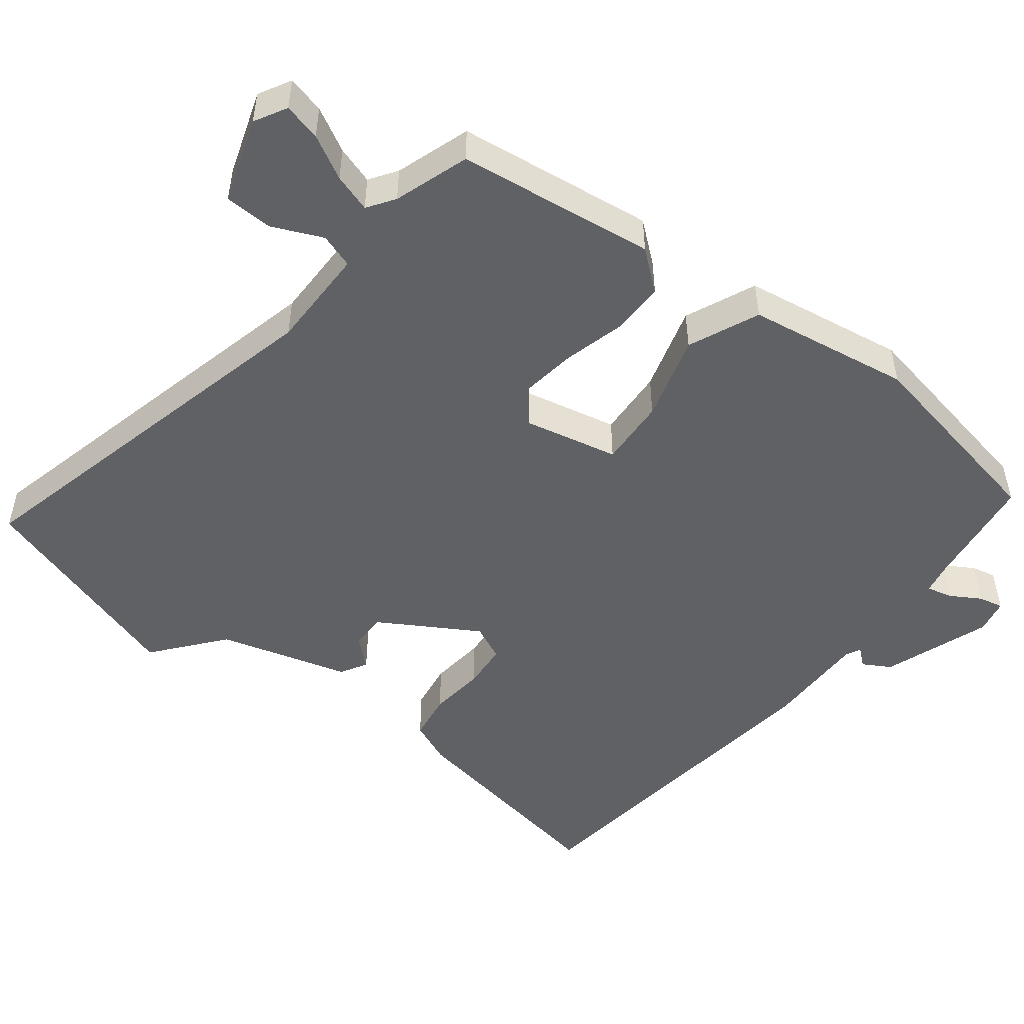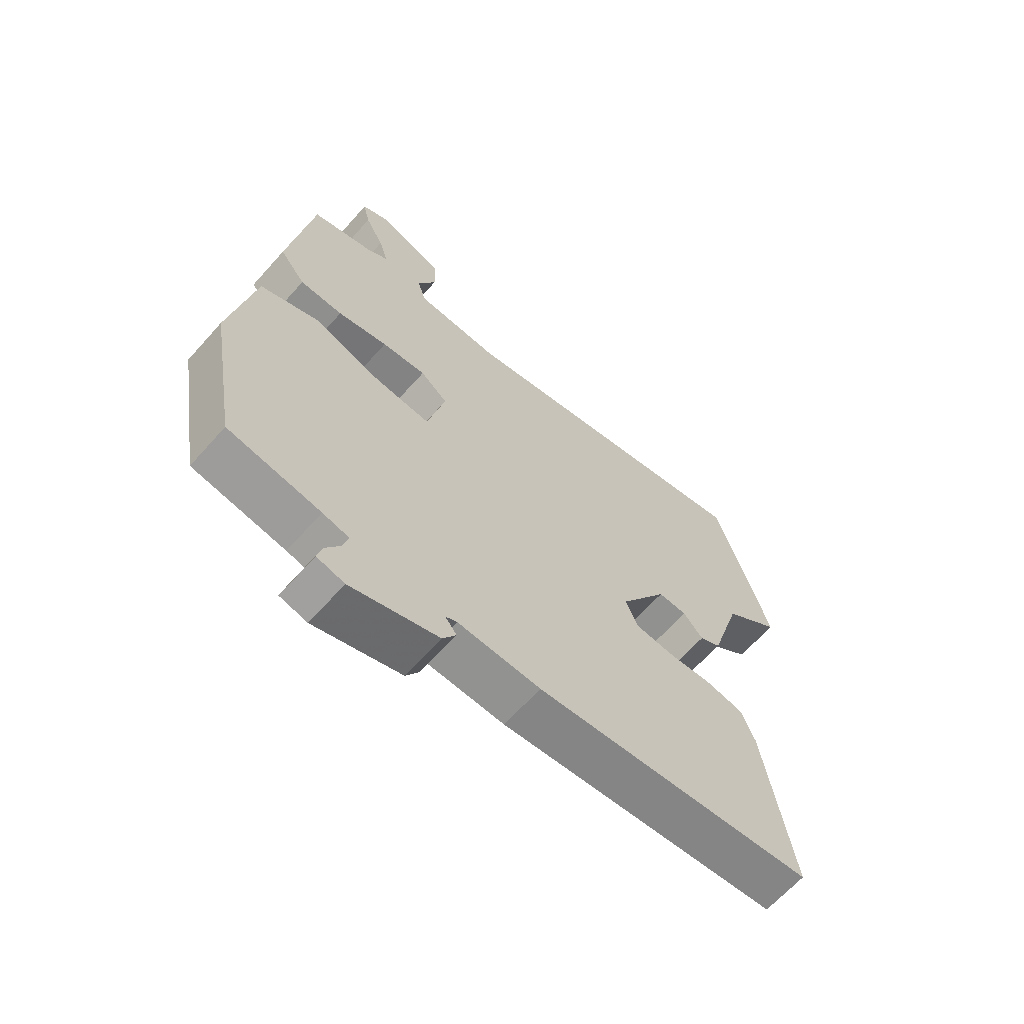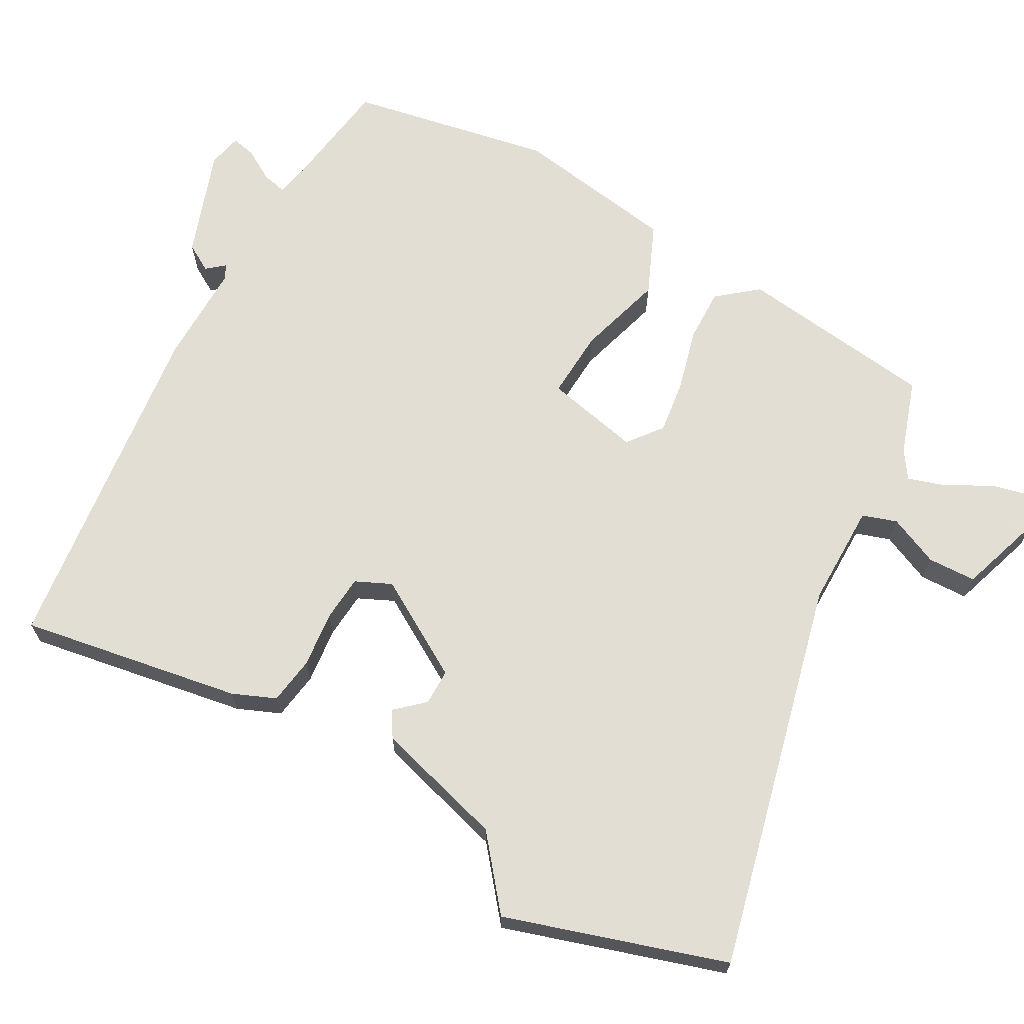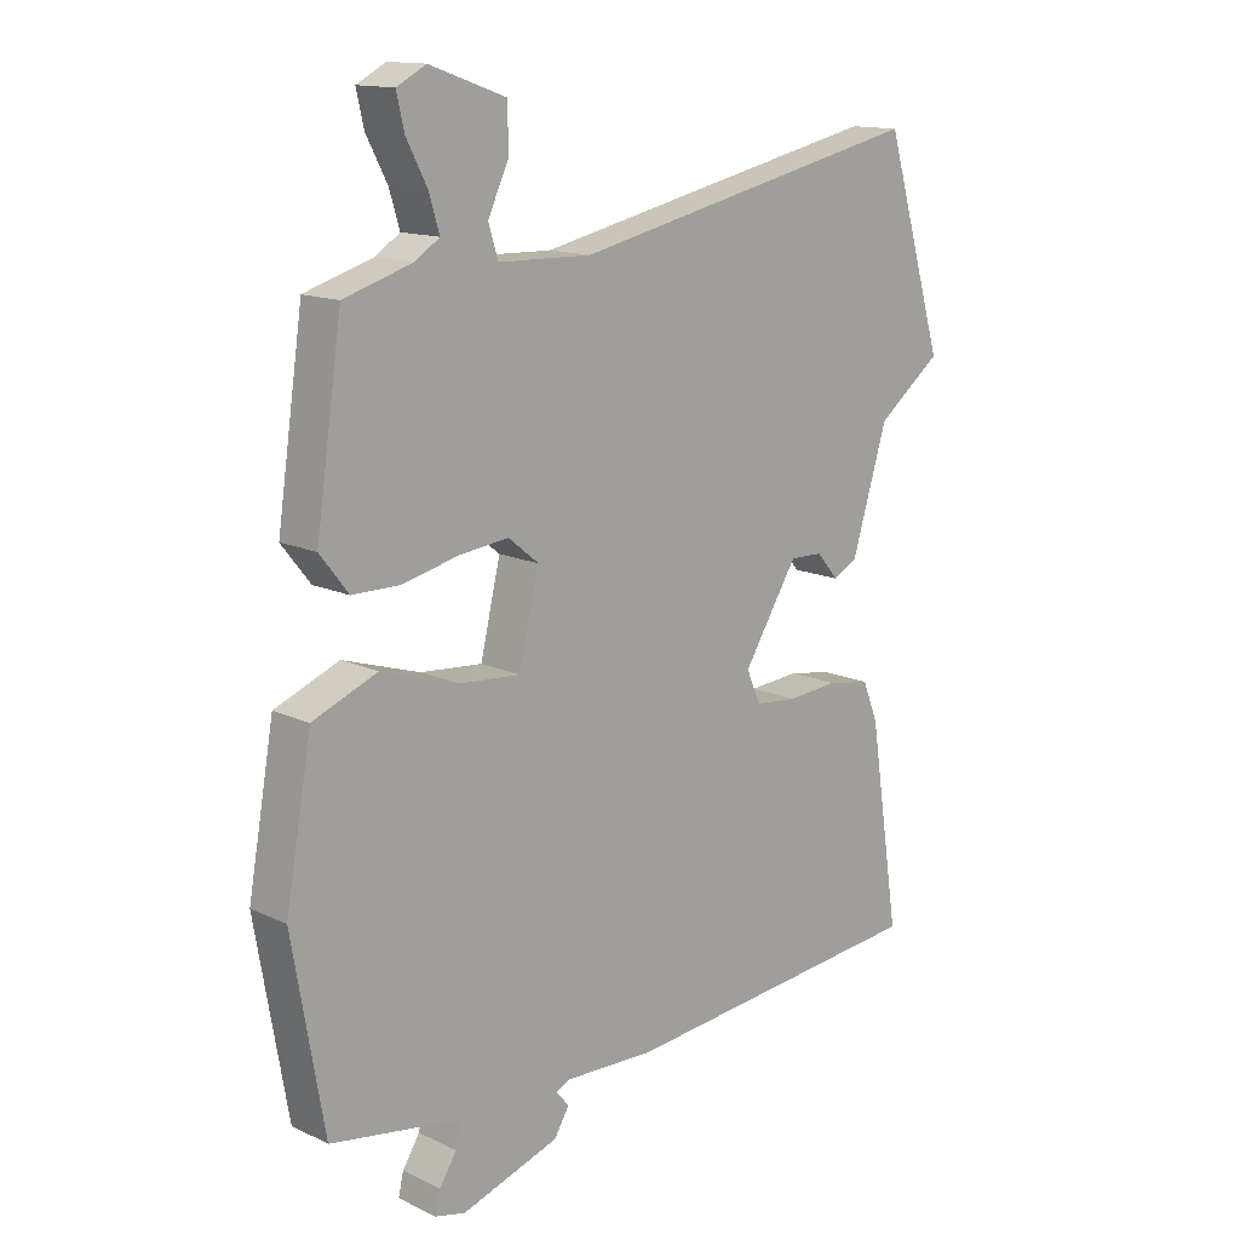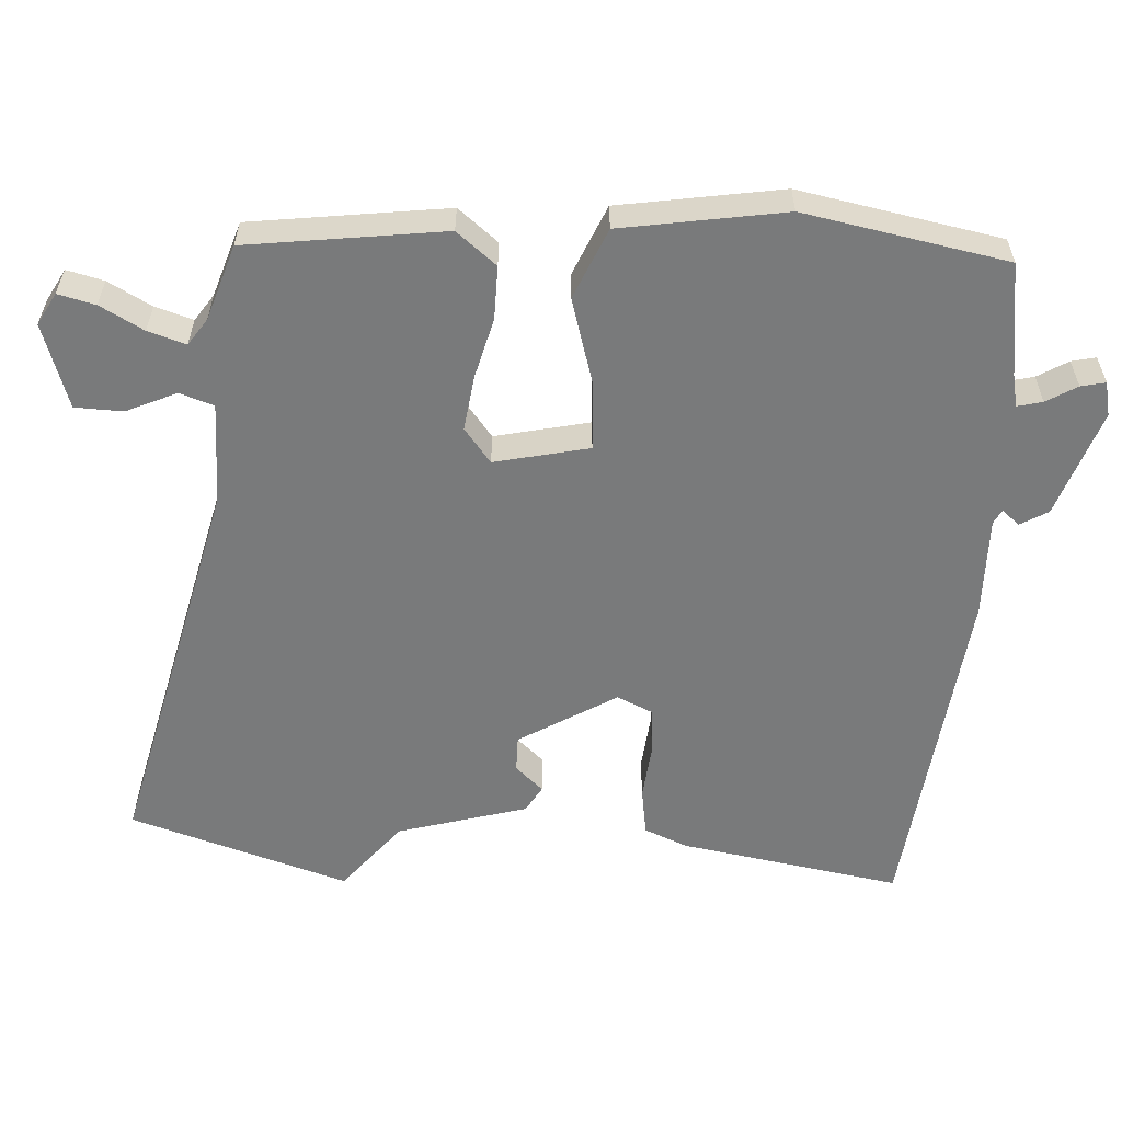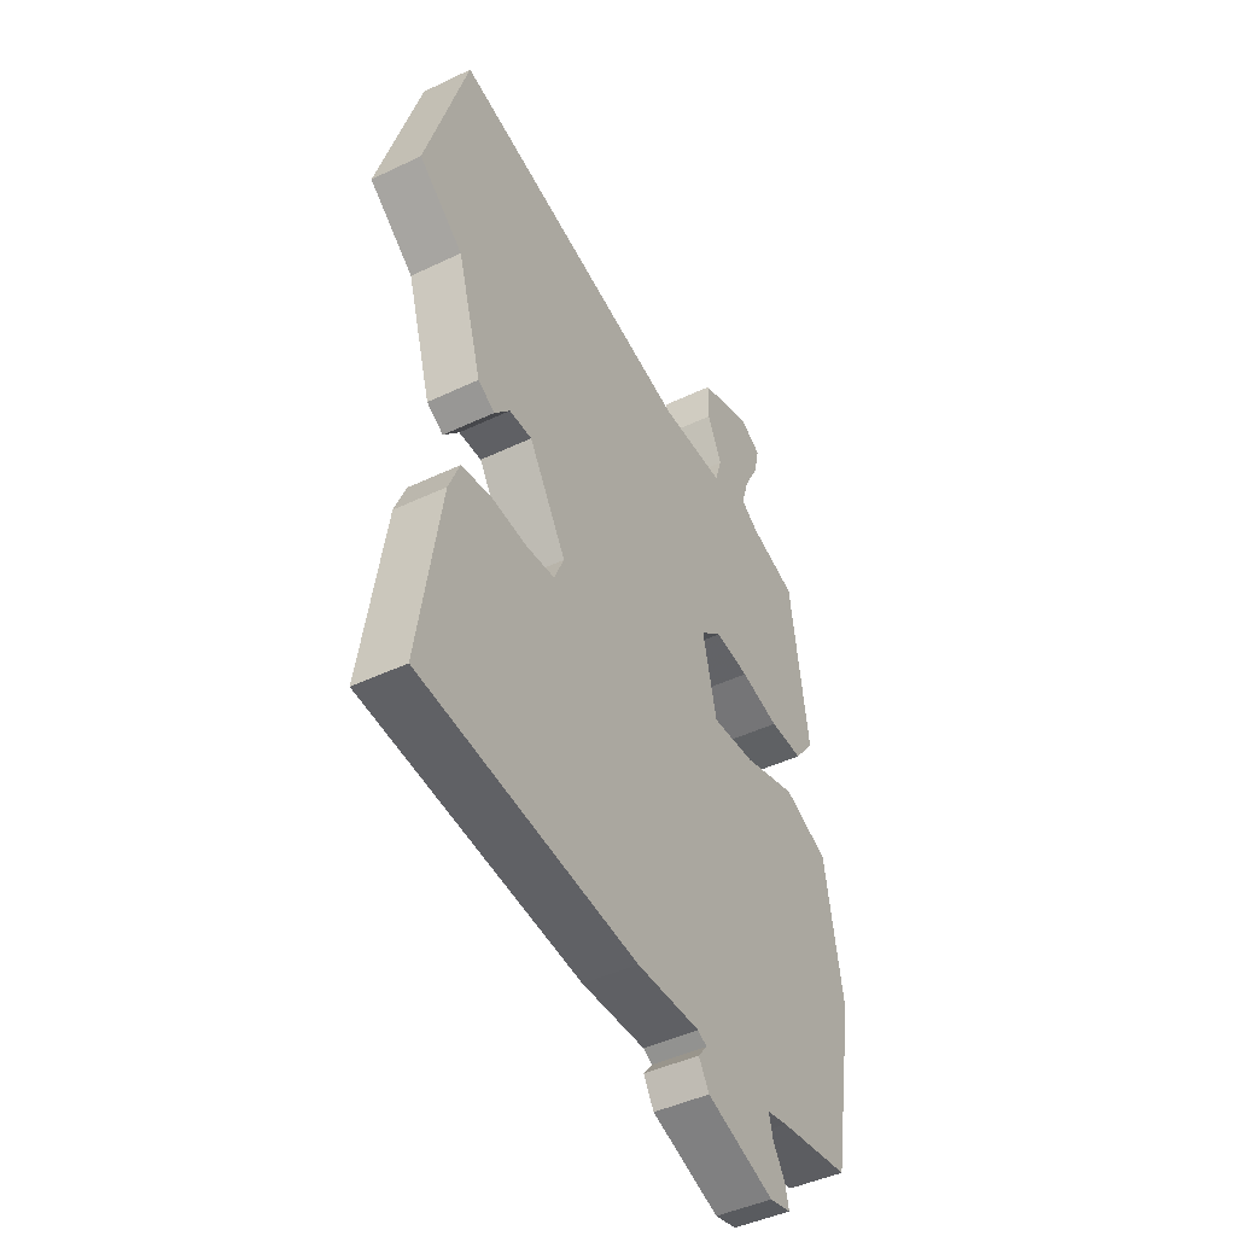
<metadata>
{"format":"obj","ext":"obj","renderer":"f3d","projection":"perspective","resolution":1024,"background":"white","views":[{"elev":-49.8,"azim":51.2,"up":"+Y"},{"elev":-65.3,"azim":138.3,"up":"+Z"},{"elev":67.2,"azim":-61.9,"up":"+Y"},{"elev":14.0,"azim":136.2,"up":"+Z"},{"elev":-58.0,"azim":85.8,"up":"+Y"},{"elev":-45.4,"azim":-61.2,"up":"+Z"}]}
</metadata>
<code>
v 0.498 0.07 -0.5
v 0.341 0.07 -0.525
v 0.296 0.07 -0.535
v 0.305 0.07 -0.57
v 0.331 0.07 -0.612
v 0.339 0.07 -0.646
v 0.292 0.07 -0.657
v 0.142 0.07 -0.607
v 0.119 0.07 -0.569
v 0.139 0.07 -0.544
v 0.119 0.07 -0.534
v -0.022 0.07 -0.538
v -0.501 0.07 -0.489
v -0.454 0.07 -0.18
v -0.43 0.07 -0.12
v -0.364 0.07 -0.109
v -0.286 0.07 -0.116
v -0.222 0.07 -0.11
v -0.2 0.07 -0.06
v -0.283 0.07 0.074
v -0.333 0.07 0.073
v -0.367 0.07 0.034
v -0.404 0.07 0.055
v -0.458 0.07 0.234
v -0.556 0.07 0.311
v -0.465 0.07 0.617
v 0.078 0.07 0.496
v 0.221 0.07 0.499
v 0.236 0.07 0.547
v 0.204 0.07 0.616
v 0.205 0.07 0.683
v 0.322 0.07 0.724
v 0.367 0.07 0.7
v 0.355 0.07 0.648
v 0.323 0.07 0.587
v 0.307 0.07 0.534
v 0.345 0.07 0.509
v 0.45 0.07 0.476
v 0.49 0.07 0.202
v 0.446 0.07 0.146
v 0.372 0.07 0.146
v 0.286 0.07 0.167
v 0.21 0.07 0.176
v 0.163 0.07 0.138
v 0.194 0.07 0.007
v 0.289 0.07 0.014
v 0.408 0.07 0.051
v 0.507 0.07 0.01
v 0.547 0.07 -0.217
v 0.498 0 -0.5
v 0.341 0 -0.525
v 0.296 0 -0.535
v 0.305 0 -0.57
v 0.331 0 -0.612
v 0.339 0 -0.646
v 0.292 0 -0.657
v 0.142 0 -0.607
v 0.119 0 -0.569
v 0.139 0 -0.544
v 0.119 0 -0.534
v -0.022 0 -0.538
v -0.501 0 -0.489
v -0.454 0 -0.18
v -0.43 0 -0.12
v -0.364 0 -0.109
v -0.286 0 -0.116
v -0.222 0 -0.11
v -0.2 0 -0.06
v -0.283 0 0.074
v -0.333 0 0.073
v -0.367 0 0.034
v -0.404 0 0.055
v -0.458 0 0.234
v -0.556 0 0.311
v -0.465 0 0.617
v 0.078 0 0.496
v 0.221 0 0.499
v 0.236 0 0.547
v 0.204 0 0.616
v 0.205 0 0.683
v 0.322 0 0.724
v 0.367 0 0.7
v 0.355 0 0.648
v 0.323 0 0.587
v 0.307 0 0.534
v 0.345 0 0.509
v 0.45 0 0.476
v 0.49 0 0.202
v 0.446 0 0.146
v 0.372 0 0.146
v 0.286 0 0.167
v 0.21 0 0.176
v 0.163 0 0.138
v 0.194 0 0.007
v 0.289 0 0.014
v 0.408 0 0.051
v 0.507 0 0.01
v 0.547 0 -0.217
f 46 47 48 49
f 45 46 49 1
f 39 40 41 42
f 37 38 39 42
f 36 37 42 43
f 32 33 34 35
f 32 35 36
f 29 30 31 32
f 28 29 32 36
f 24 25 26 27
f 24 27 28
f 21 22 23 24
f 20 21 24 28
f 19 20 28 36
f 14 15 16 17
f 14 17 18
f 11 12 13 14
f 10 11 14 18
f 7 8 9 10
f 4 5 6 7
f 3 4 7 10
f 2 3 10 18
f 45 1 2 18
f 19 36 43 44
f 18 19 44 45
f 98 97 96 95
f 50 98 95 94
f 91 90 89 88
f 91 88 87 86
f 92 91 86 85
f 84 83 82 81
f 85 84 81
f 81 80 79 78
f 85 81 78 77
f 76 75 74 73
f 77 76 73
f 73 72 71 70
f 77 73 70 69
f 85 77 69 68
f 66 65 64 63
f 67 66 63
f 63 62 61 60
f 67 63 60 59
f 59 58 57 56
f 56 55 54 53
f 59 56 53 52
f 67 59 52 51
f 67 51 50 94
f 93 92 85 68
f 94 93 68 67
f 1 50 51 2
f 2 51 52 3
f 3 52 53 4
f 4 53 54 5
f 5 54 55 6
f 6 55 56 7
f 7 56 57 8
f 8 57 58 9
f 9 58 59 10
f 10 59 60 11
f 11 60 61 12
f 12 61 62 13
f 13 62 63 14
f 14 63 64 15
f 15 64 65 16
f 16 65 66 17
f 17 66 67 18
f 18 67 68 19
f 19 68 69 20
f 20 69 70 21
f 21 70 71 22
f 22 71 72 23
f 23 72 73 24
f 24 73 74 25
f 25 74 75 26
f 26 75 76 27
f 27 76 77 28
f 28 77 78 29
f 29 78 79 30
f 30 79 80 31
f 31 80 81 32
f 32 81 82 33
f 33 82 83 34
f 34 83 84 35
f 35 84 85 36
f 36 85 86 37
f 37 86 87 38
f 38 87 88 39
f 39 88 89 40
f 40 89 90 41
f 41 90 91 42
f 42 91 92 43
f 43 92 93 44
f 44 93 94 45
f 45 94 95 46
f 46 95 96 47
f 47 96 97 48
f 48 97 98 49
f 49 98 50 1

</code>
